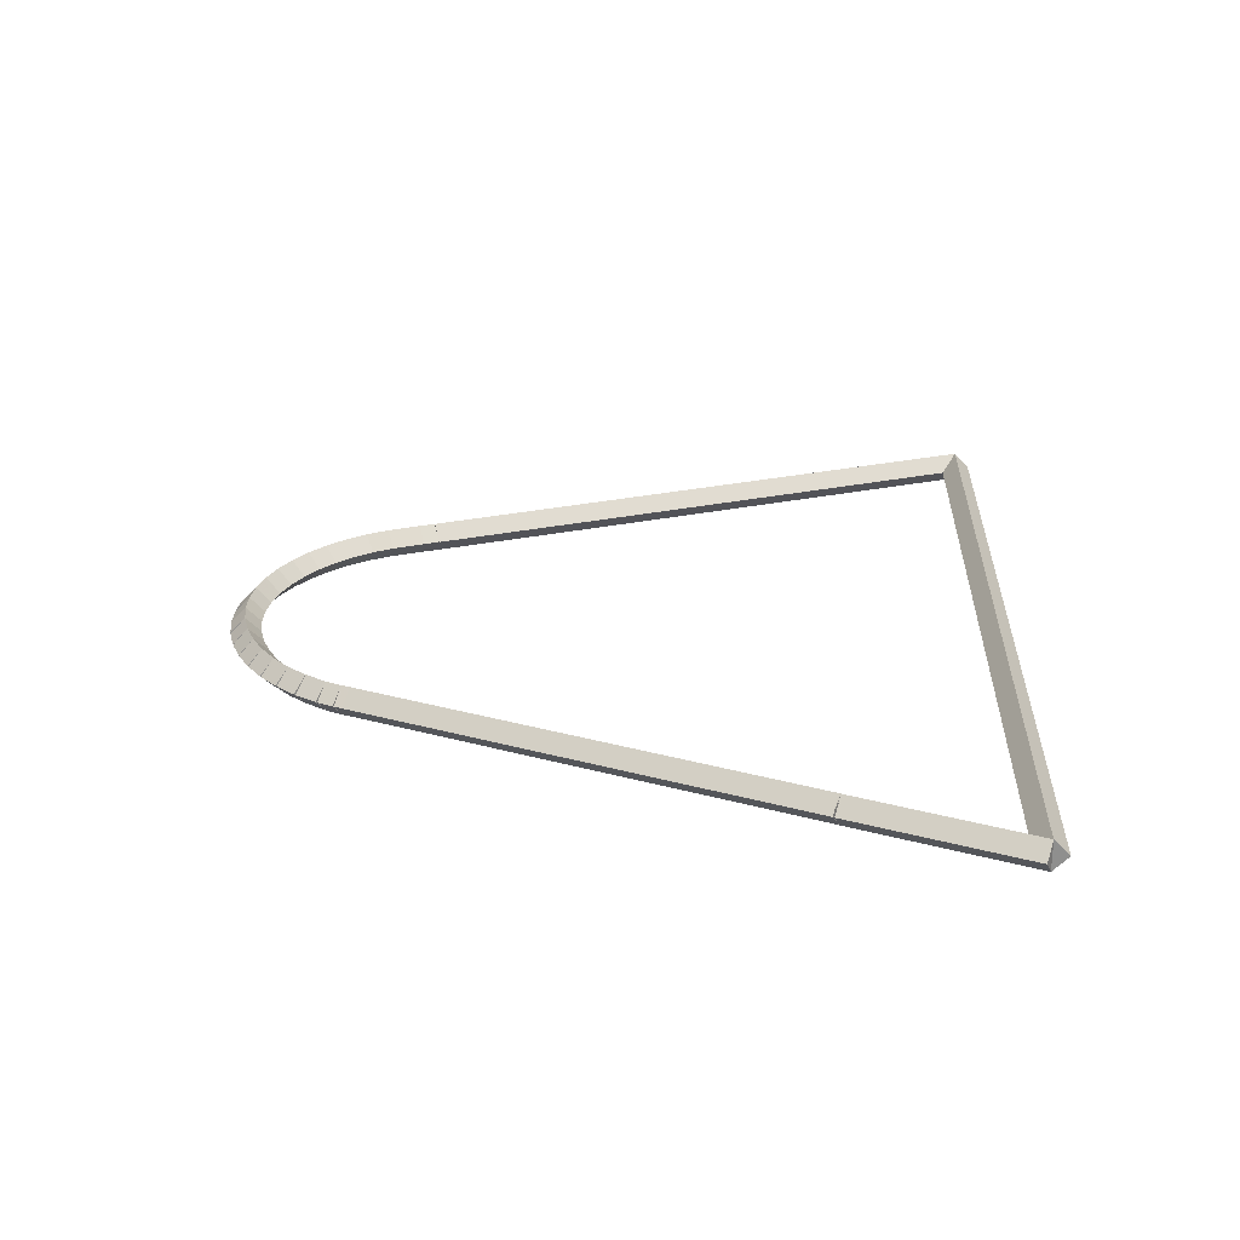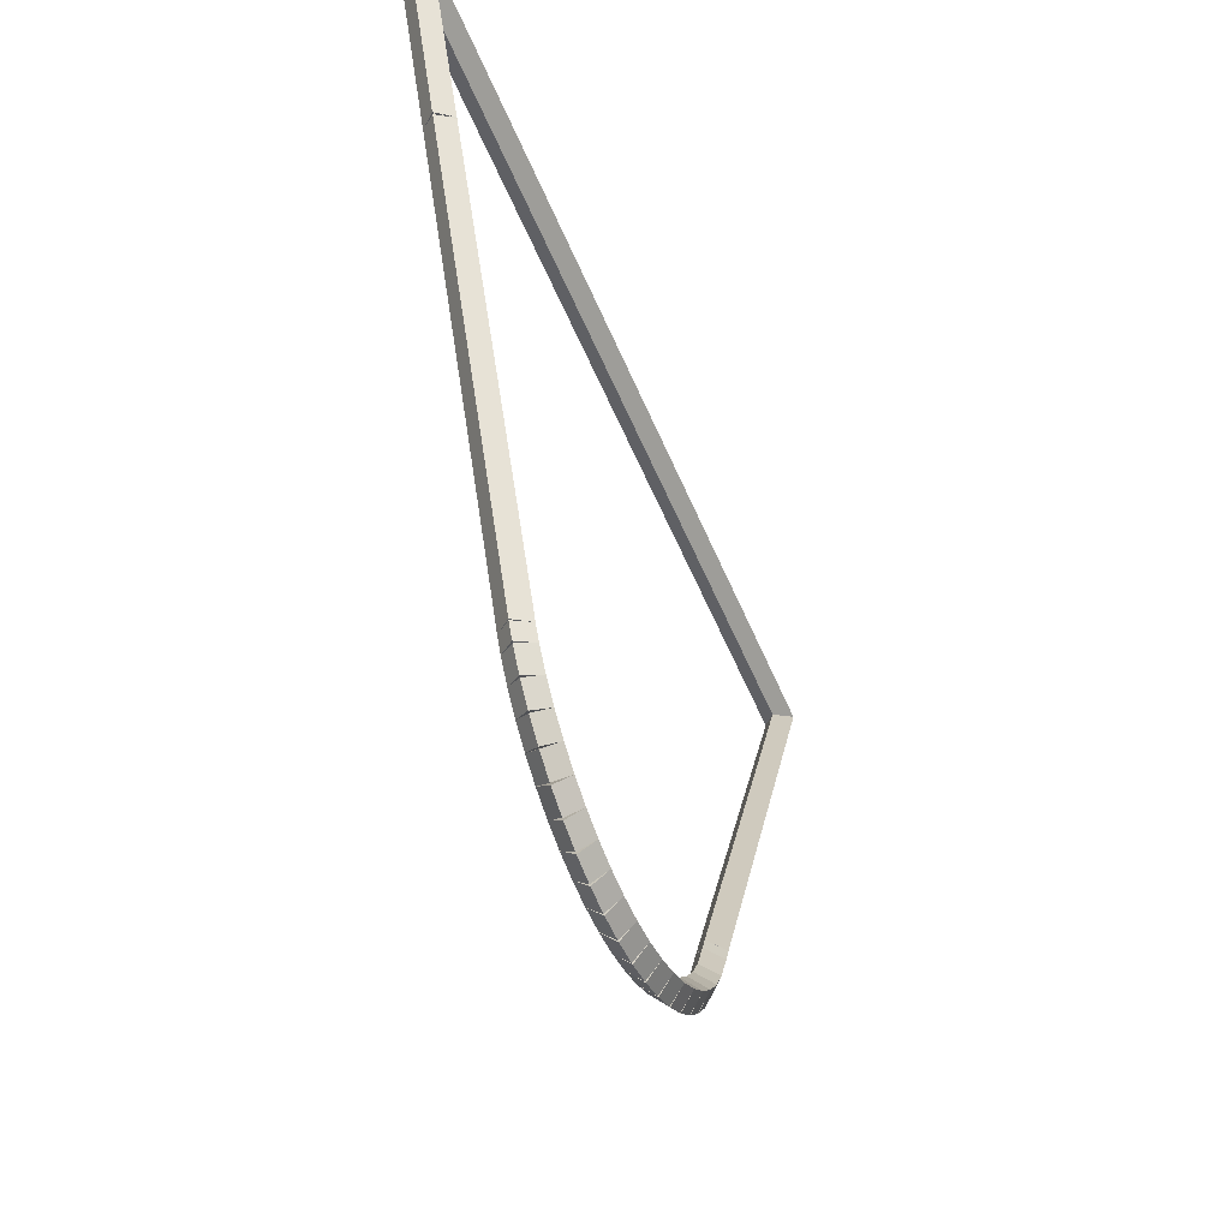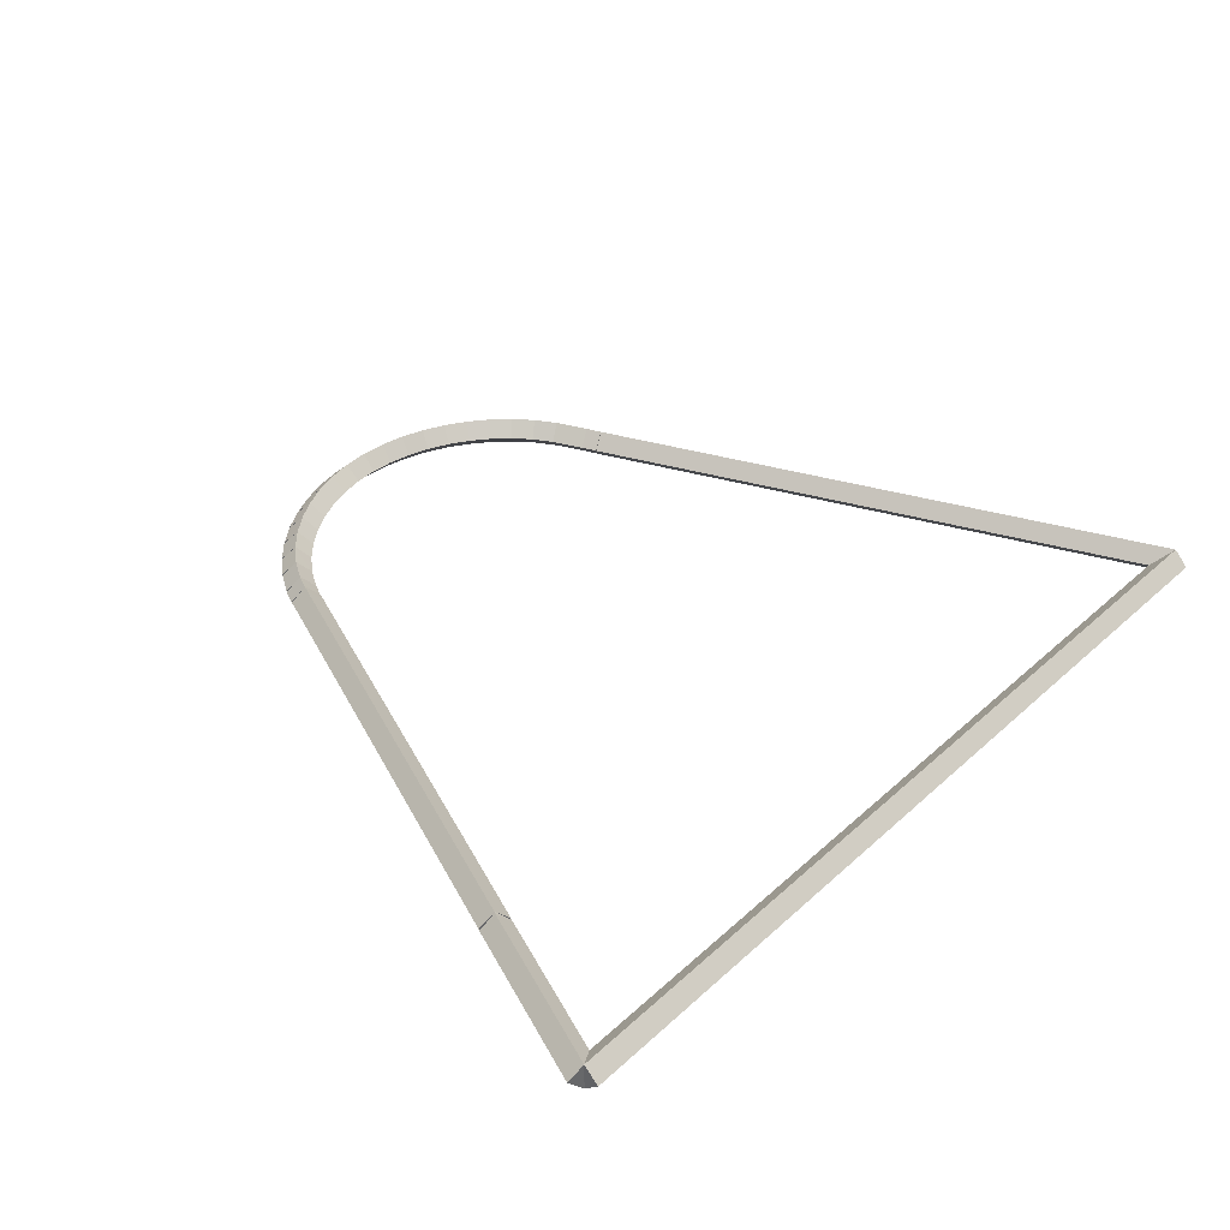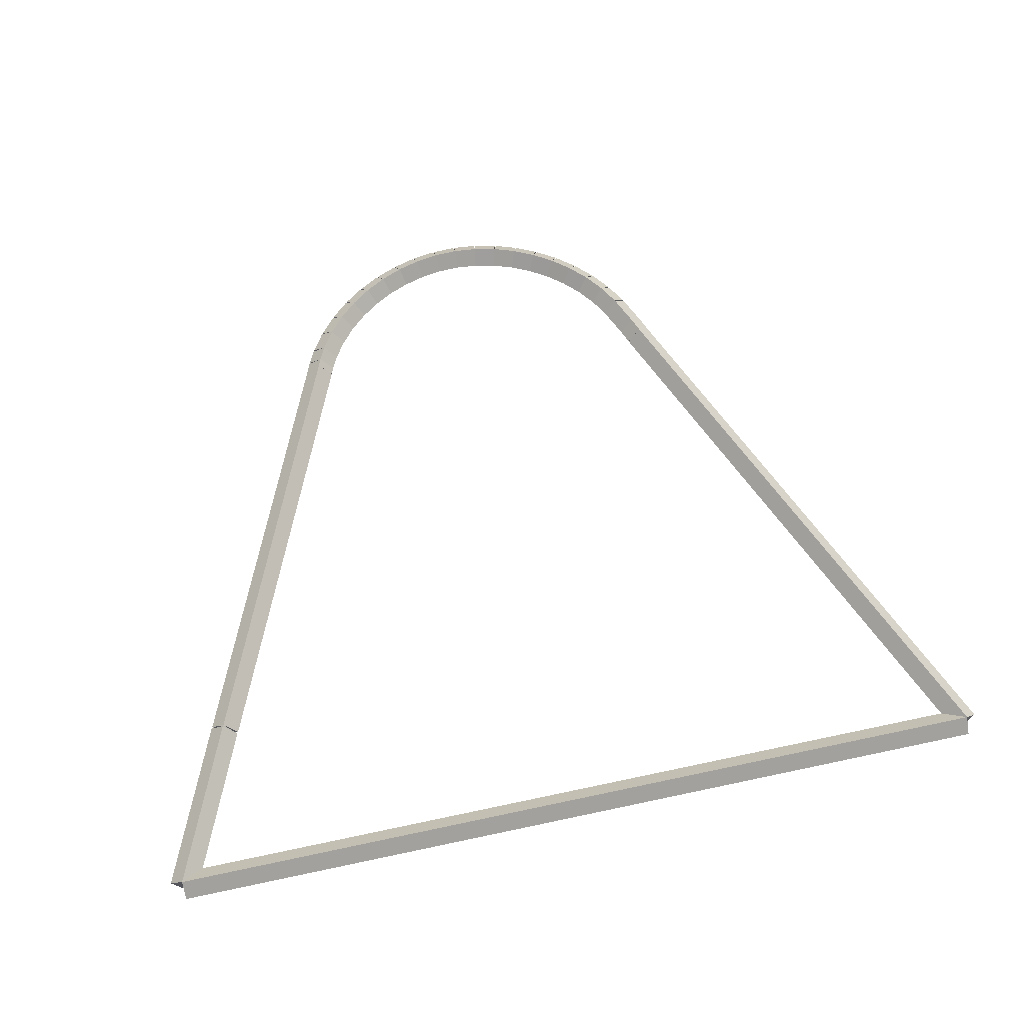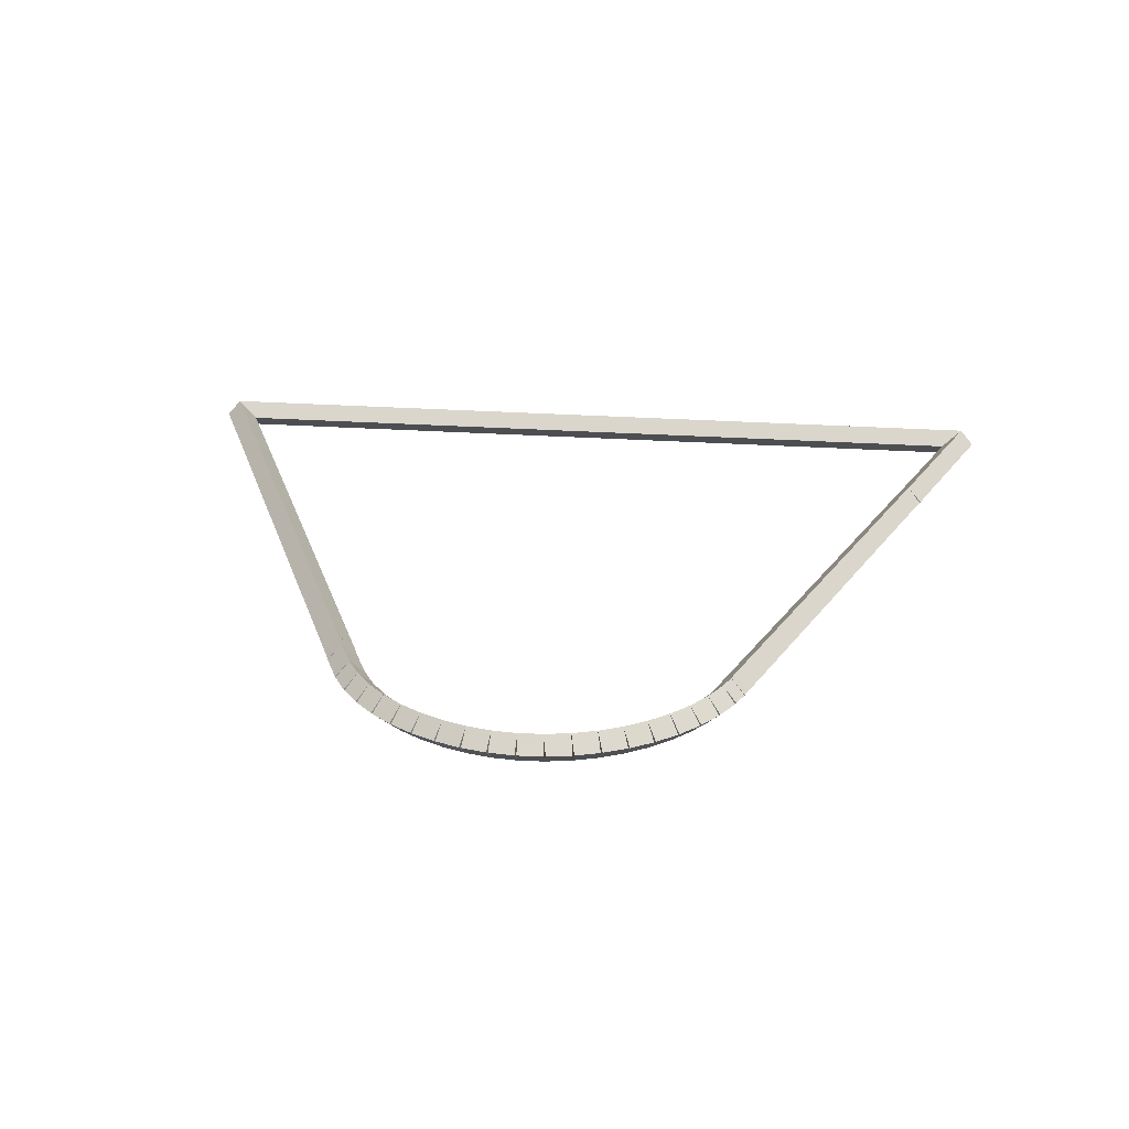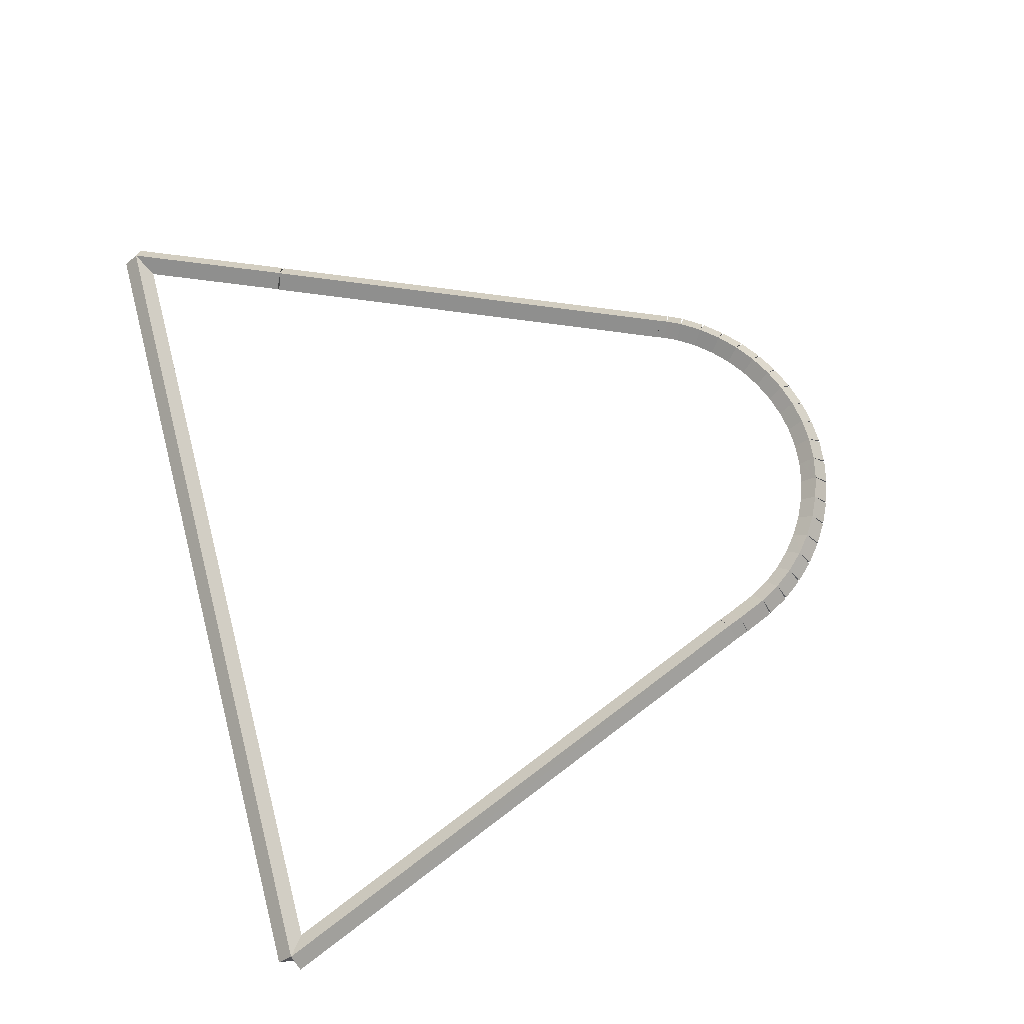
<metadata>
{"format":"obj","ext":"obj","renderer":"f3d","projection":"perspective","resolution":1024,"background":"white","views":[{"elev":24.4,"azim":92.4,"up":"+Z"},{"elev":-53.0,"azim":112.2,"up":"+Y"},{"elev":40.0,"azim":132.0,"up":"+Z"},{"elev":64.0,"azim":167.8,"up":"+Z"},{"elev":27.7,"azim":5.9,"up":"+Z"},{"elev":69.2,"azim":-104.8,"up":"+Z"}]}
</metadata>
<code>
g base_node_194_170_0
v -47.45 12.92 54.08
v -47.43 13.01 53.98
v -47.45 12.92 53.88
v -47.47 12.82 53.98
v -47.29 12.88 54.08
v -47.27 12.98 53.98
v -47.29 12.88 53.88
v -47.31 12.78 53.98
f 1 2 3 4
f 6 2 1 5
f 5 1 4 8
f 6 5 8 7
f 8 4 3 7
f 7 3 2 6
g base_node_194_170_0
v -47.61 12.97 54.08
v -47.58 13.07 53.98
v -47.61 12.97 53.88
v -47.64 12.88 53.98
v -47.45 12.92 54.08
v -47.42 13.01 53.98
v -47.45 12.92 53.88
v -47.48 12.82 53.98
f 9 10 11 12
f 14 10 9 13
f 13 9 12 16
f 14 13 16 15
f 16 12 11 15
f 15 11 10 14
g base_node_194_170_0
v -47.76 13.04 54.08
v -47.72 13.13 53.98
v -47.76 13.04 53.88
v -47.8 12.95 53.98
v -47.61 12.97 54.08
v -47.57 13.06 53.98
v -47.61 12.97 53.88
v -47.65 12.88 53.98
f 17 18 19 20
f 22 18 17 21
f 21 17 20 24
f 22 21 24 23
f 24 20 19 23
f 23 19 18 22
g base_node_194_170_0
v -47.9 13.13 54.08
v -47.84 13.22 53.98
v -47.9 13.13 53.88
v -47.95 13.05 53.98
v -47.76 13.04 54.08
v -47.7 13.13 53.98
v -47.76 13.04 53.88
v -47.81 12.96 53.98
f 25 26 27 28
f 30 26 25 29
f 29 25 28 32
f 30 29 32 31
f 32 28 27 31
f 31 27 26 30
g base_node_194_170_0
v -48.03 13.23 54.08
v -47.96 13.31 53.98
v -48.03 13.23 53.88
v -48.09 13.16 53.98
v -47.9 13.13 54.08
v -47.84 13.21 53.98
v -47.9 13.13 53.88
v -47.96 13.05 53.98
f 33 34 35 36
f 38 34 33 37
f 37 33 36 40
f 38 37 40 39
f 40 36 35 39
f 39 35 34 38
g base_node_194_170_0
v -48.14 13.35 54.08
v -48.07 13.42 53.98
v -48.14 13.35 53.88
v -48.21 13.28 53.98
v -48.03 13.23 54.08
v -47.96 13.3 53.98
v -48.03 13.23 53.88
v -48.1 13.16 53.98
f 41 42 43 44
f 46 42 41 45
f 45 41 44 48
f 46 45 48 47
f 48 44 43 47
f 47 43 42 46
g base_node_194_170_0
v -48.24 13.48 54.08
v -48.16 13.54 53.98
v -48.24 13.48 53.88
v -48.32 13.42 53.98
v -48.14 13.35 54.08
v -48.06 13.41 53.98
v -48.14 13.35 53.88
v -48.22 13.29 53.98
f 49 50 51 52
f 54 50 49 53
f 53 49 52 56
f 54 53 56 55
f 56 52 51 55
f 55 51 50 54
g base_node_194_170_0
v -48.32 13.63 54.08
v -48.24 13.68 53.98
v -48.32 13.63 53.88
v -48.41 13.58 53.98
v -48.24 13.48 54.08
v -48.15 13.53 53.98
v -48.24 13.48 53.88
v -48.33 13.43 53.98
f 57 58 59 60
f 62 58 57 61
f 61 57 60 64
f 62 61 64 63
f 64 60 59 63
f 63 59 58 62
g base_node_194_170_0
v -48.42 13.84 54.08
v -48.32 13.88 53.98
v -48.42 13.84 53.88
v -48.51 13.8 53.98
v -48.32 13.63 54.08
v -48.23 13.67 53.98
v -48.32 13.63 53.88
v -48.42 13.59 53.98
f 65 66 67 68
f 70 66 65 69
f 69 65 68 72
f 70 69 72 71
f 72 68 67 71
f 71 67 66 70
g base_node_194_170_0
v -48.45 13.94 54.08
v -48.36 13.98 53.98
v -48.45 13.94 53.88
v -48.55 13.9 53.98
v -48.42 13.84 54.08
v -48.32 13.87 53.98
v -48.42 13.84 53.88
v -48.51 13.8 53.98
f 73 74 75 76
f 78 74 73 77
f 77 73 76 80
f 78 77 80 79
f 80 76 75 79
f 79 75 74 78
g base_node_194_170_0
v -50.04 17.74 54.08
v -49.95 17.78 53.98
v -50.04 17.74 53.88
v -50.13 17.7 53.98
v -48.45 13.94 54.08
v -48.36 13.98 53.98
v -48.45 13.94 53.88
v -48.55 13.9 53.98
f 81 82 83 84
f 86 82 81 85
f 85 81 84 88
f 86 85 88 87
f 88 84 83 87
f 87 83 82 86
g base_node_194_170_0
v -44.13 17.75 54.08
v -44.13 17.65 53.98
v -44.13 17.75 53.88
v -44.13 17.85 53.98
v -50.04 17.74 54.08
v -50.04 17.64 53.98
v -50.04 17.74 53.88
v -50.04 17.84 53.98
f 89 90 91 92
f 94 90 89 93
f 93 89 92 96
f 94 93 96 95
f 96 92 91 95
f 95 91 90 94
g base_node_194_170_0
v -44.59 16.64 54.08
v -44.68 16.68 53.98
v -44.59 16.64 53.88
v -44.5 16.6 53.98
v -44.13 17.75 54.08
v -44.22 17.79 53.98
v -44.13 17.75 53.88
v -44.04 17.71 53.98
f 97 98 99 100
f 102 98 97 101
f 101 97 100 104
f 102 101 104 103
f 104 100 99 103
f 103 99 98 102
g base_node_194_170_0
v -44.59 16.64 54.08
v -44.68 16.68 53.98
v -44.59 16.64 53.88
v -44.5 16.59 53.98
v -44.59 16.64 54.08
v -44.68 16.68 53.98
v -44.59 16.64 53.88
v -44.5 16.6 53.98
f 105 106 107 108
f 110 106 105 109
f 109 105 108 112
f 110 109 112 111
f 112 108 107 111
f 111 107 106 110
g base_node_194_170_0
v -44.6 16.63 54.08
v -44.68 16.68 53.98
v -44.6 16.63 53.88
v -44.51 16.58 53.98
v -44.59 16.64 54.08
v -44.68 16.69 53.98
v -44.59 16.64 53.88
v -44.51 16.59 53.98
f 113 114 115 116
f 118 114 113 117
f 117 113 116 120
f 118 117 120 119
f 120 116 115 119
f 119 115 114 118
g base_node_194_170_0
v -45.82 13.72 54.08
v -45.91 13.76 53.98
v -45.82 13.72 53.88
v -45.72 13.68 53.98
v -44.6 16.63 54.08
v -44.69 16.67 53.98
v -44.6 16.63 53.88
v -44.5 16.59 53.98
f 121 122 123 124
f 126 122 121 125
f 125 121 124 128
f 126 125 128 127
f 128 124 123 127
f 127 123 122 126
g base_node_194_170_0
v -45.84 13.67 54.08
v -45.93 13.7 53.98
v -45.84 13.67 53.88
v -45.74 13.63 53.98
v -45.82 13.72 54.08
v -45.91 13.76 53.98
v -45.82 13.72 53.88
v -45.72 13.69 53.98
f 129 130 131 132
f 134 130 129 133
f 133 129 132 136
f 134 133 136 135
f 136 132 131 135
f 135 131 130 134
g base_node_194_170_0
v -45.89 13.57 54.08
v -45.98 13.61 53.98
v -45.89 13.57 53.88
v -45.8 13.52 53.98
v -45.84 13.67 54.08
v -45.93 13.71 53.98
v -45.84 13.67 53.88
v -45.75 13.62 53.98
f 137 138 139 140
f 142 138 137 141
f 141 137 140 144
f 142 141 144 143
f 144 140 139 143
f 143 139 138 142
g base_node_194_170_0
v -45.98 13.43 54.08
v -46.06 13.48 53.98
v -45.98 13.43 53.88
v -45.89 13.37 53.98
v -45.89 13.57 54.08
v -45.97 13.62 53.98
v -45.89 13.57 53.88
v -45.8 13.51 53.98
f 145 146 147 148
f 150 146 145 149
f 149 145 148 152
f 150 149 152 151
f 152 148 147 151
f 151 147 146 150
g base_node_194_170_0
v -46.08 13.3 54.08
v -46.16 13.37 53.98
v -46.08 13.3 53.88
v -46.01 13.24 53.98
v -45.98 13.43 54.08
v -46.05 13.49 53.98
v -45.98 13.43 53.88
v -45.9 13.36 53.98
f 153 154 155 156
f 158 154 153 157
f 157 153 156 160
f 158 157 160 159
f 160 156 155 159
f 159 155 154 158
g base_node_194_170_0
v -46.2 13.19 54.08
v -46.27 13.26 53.98
v -46.2 13.19 53.88
v -46.14 13.12 53.98
v -46.08 13.3 54.08
v -46.15 13.38 53.98
v -46.08 13.3 53.88
v -46.02 13.23 53.98
f 161 162 163 164
f 166 162 161 165
f 165 161 164 168
f 166 165 168 167
f 168 164 163 167
f 167 163 162 166
g base_node_194_170_0
v -46.34 13.09 54.08
v -46.4 13.17 53.98
v -46.34 13.09 53.88
v -46.28 13.01 53.98
v -46.2 13.19 54.08
v -46.26 13.27 53.98
v -46.2 13.19 53.88
v -46.15 13.11 53.98
f 169 170 171 172
f 174 170 169 173
f 173 169 172 176
f 174 173 176 175
f 176 172 171 175
f 175 171 170 174
g base_node_194_170_0
v -46.48 13.01 54.08
v -46.53 13.1 53.98
v -46.48 13.01 53.88
v -46.43 12.92 53.98
v -46.34 13.09 54.08
v -46.39 13.18 53.98
v -46.34 13.09 53.88
v -46.29 13.01 53.98
f 177 178 179 180
f 182 178 177 181
f 181 177 180 184
f 182 181 184 183
f 184 180 179 183
f 183 179 178 182
g base_node_194_170_0
v -46.64 12.95 54.08
v -46.67 13.04 53.98
v -46.64 12.95 53.88
v -46.6 12.85 53.98
v -46.48 13.01 54.08
v -46.52 13.1 53.98
v -46.48 13.01 53.88
v -46.44 12.92 53.98
f 185 186 187 188
f 190 186 185 189
f 189 185 188 192
f 190 189 192 191
f 192 188 187 191
f 191 187 186 190
g base_node_194_170_0
v -46.79 12.9 54.08
v -46.82 13 53.98
v -46.79 12.9 53.88
v -46.77 12.8 53.98
v -46.64 12.95 54.08
v -46.66 13.04 53.98
v -46.64 12.95 53.88
v -46.61 12.85 53.98
f 193 194 195 196
f 198 194 193 197
f 197 193 196 200
f 198 197 200 199
f 200 196 195 199
f 199 195 194 198
g base_node_194_170_0
v -46.96 12.87 54.08
v -46.97 12.97 53.98
v -46.96 12.87 53.88
v -46.94 12.77 53.98
v -46.79 12.9 54.08
v -46.81 13 53.98
v -46.79 12.9 53.88
v -46.78 12.8 53.98
f 201 202 203 204
f 206 202 201 205
f 205 201 204 208
f 206 205 208 207
f 208 204 203 207
f 207 203 202 206
g base_node_194_170_0
v -47.12 12.87 54.08
v -47.13 12.97 53.98
v -47.12 12.87 53.88
v -47.12 12.77 53.98
v -46.96 12.87 54.08
v -46.96 12.97 53.98
v -46.96 12.87 53.88
v -46.95 12.77 53.98
f 209 210 211 212
f 214 210 209 213
f 213 209 212 216
f 214 213 216 215
f 216 212 211 215
f 215 211 210 214
g base_node_194_170_0
v -47.29 12.88 54.08
v -47.28 12.98 53.98
v -47.29 12.88 53.88
v -47.3 12.78 53.98
v -47.12 12.87 54.08
v -47.12 12.97 53.98
v -47.12 12.87 53.88
v -47.13 12.77 53.98
f 217 218 219 220
f 222 218 217 221
f 221 217 220 224
f 222 221 224 223
f 224 220 219 223
f 223 219 218 222

</code>
